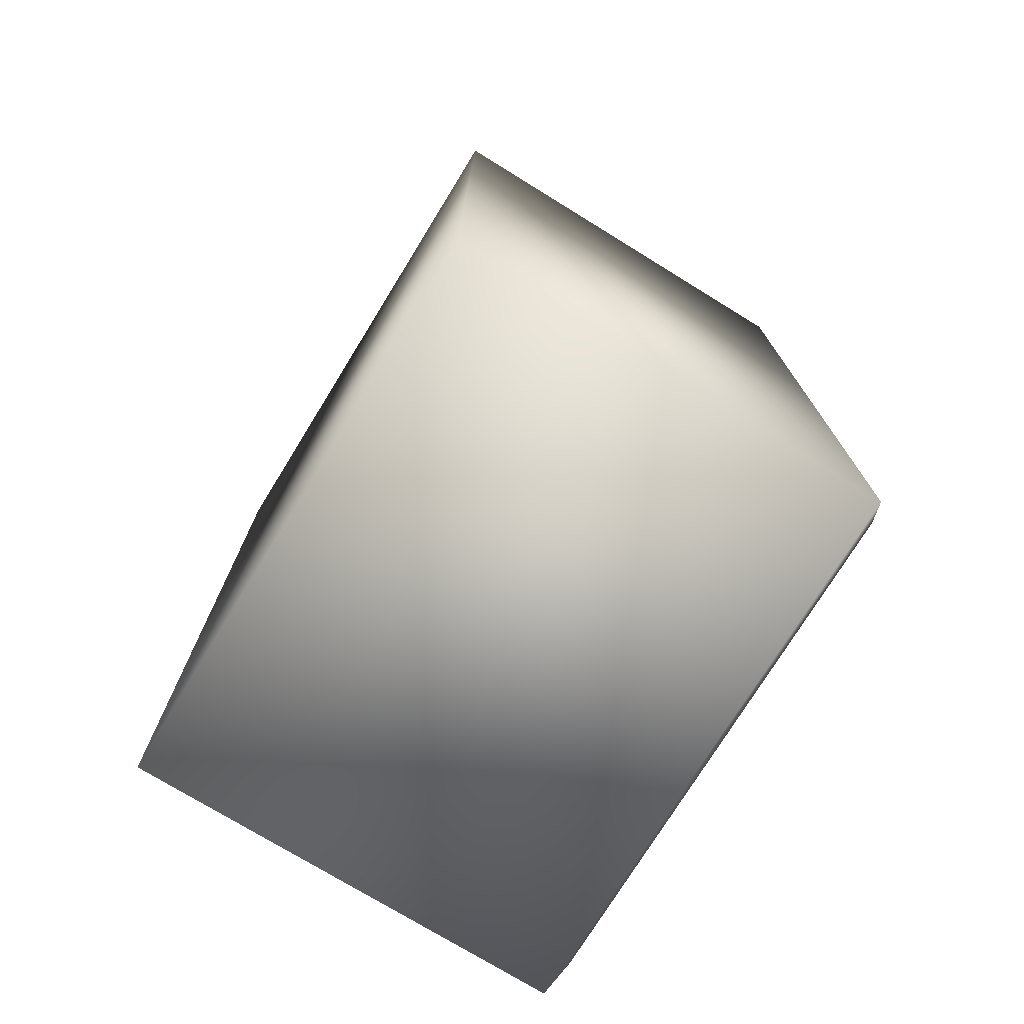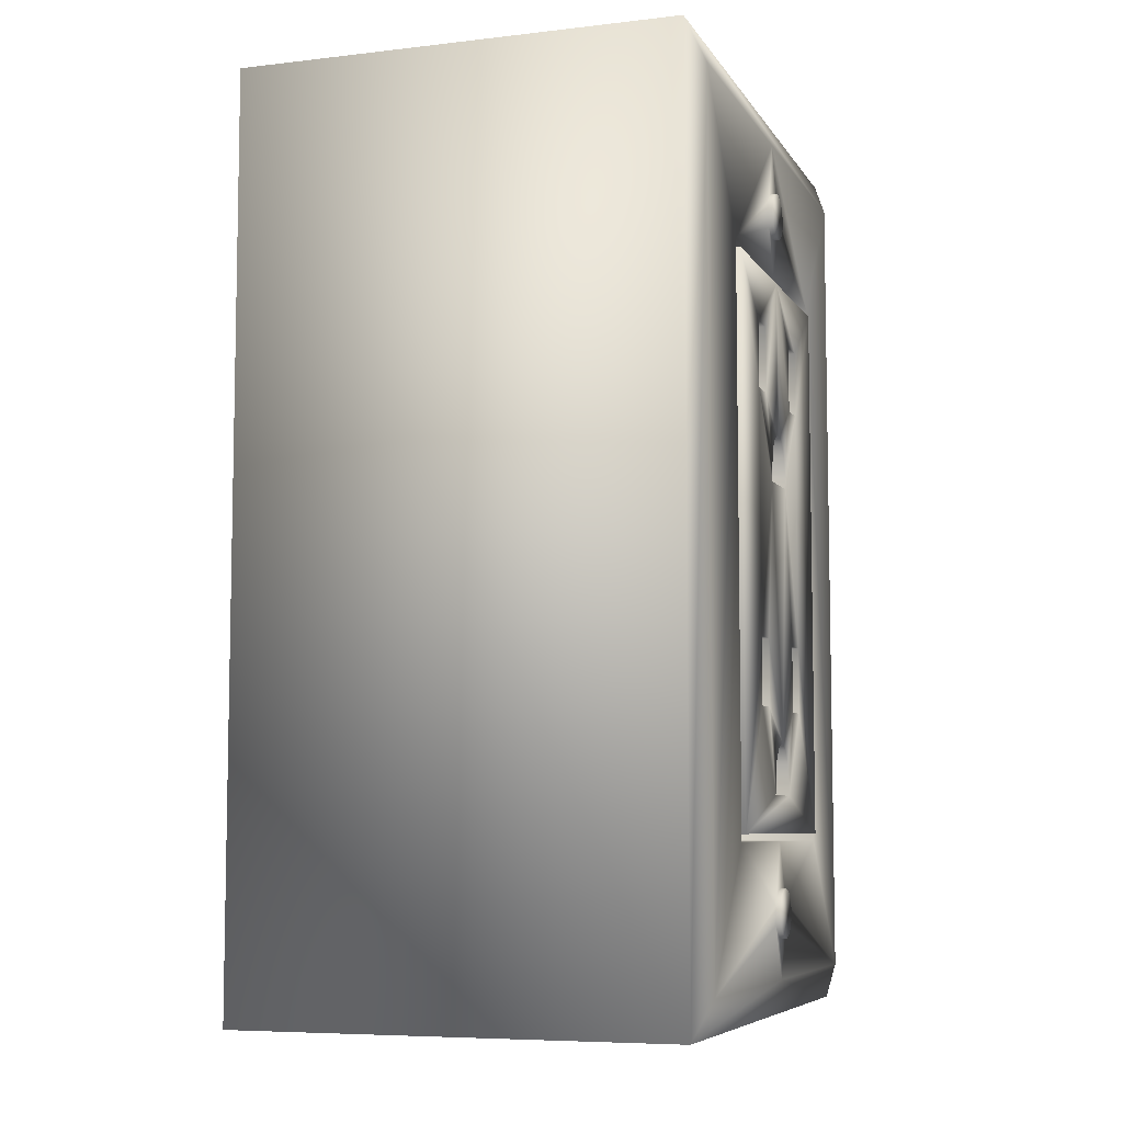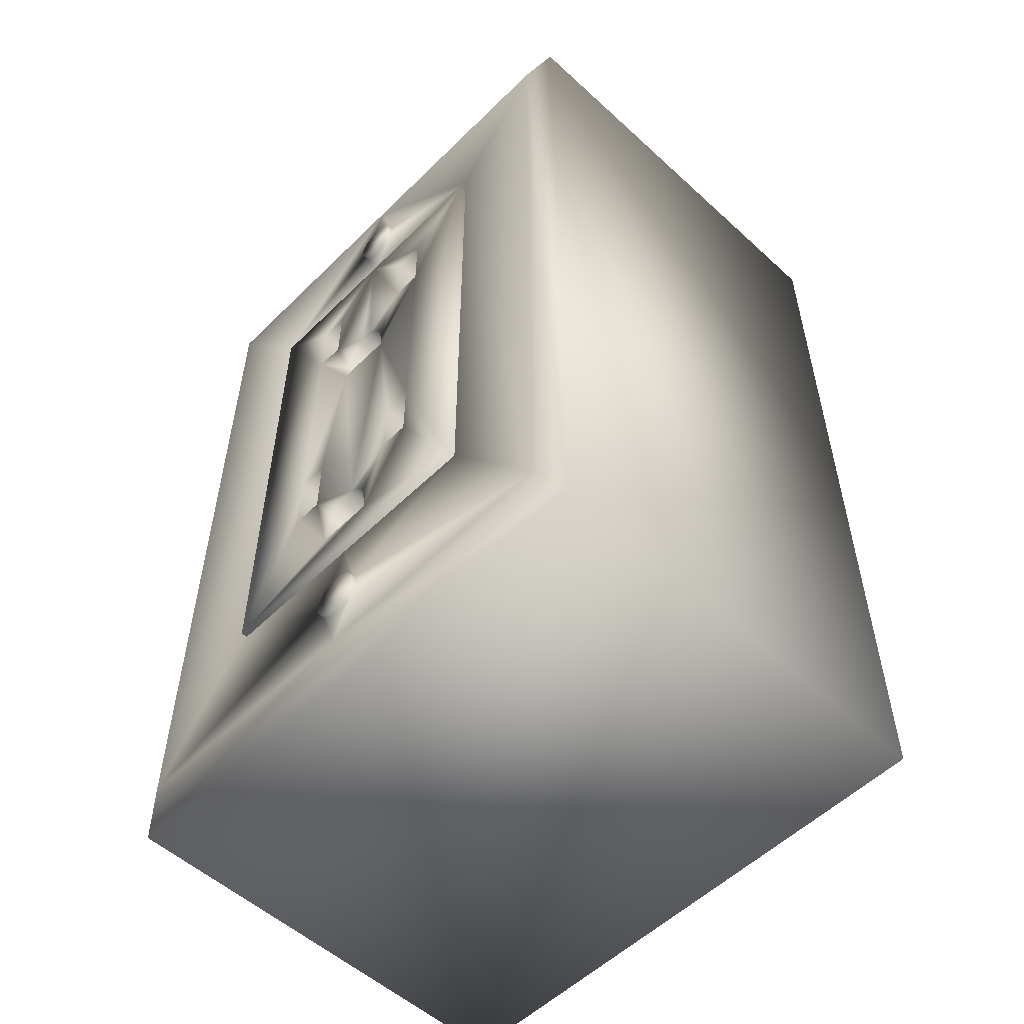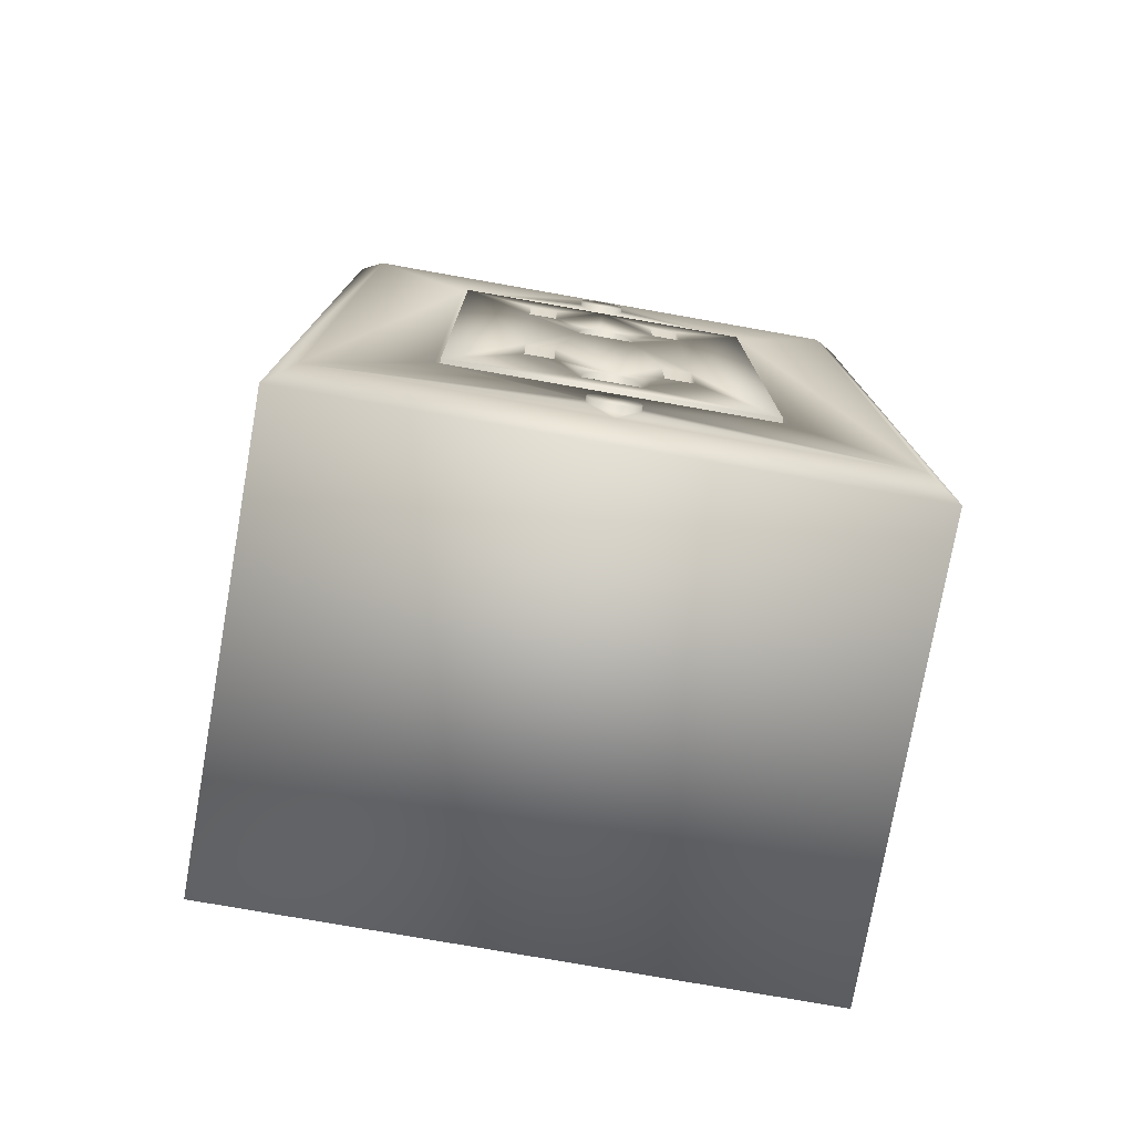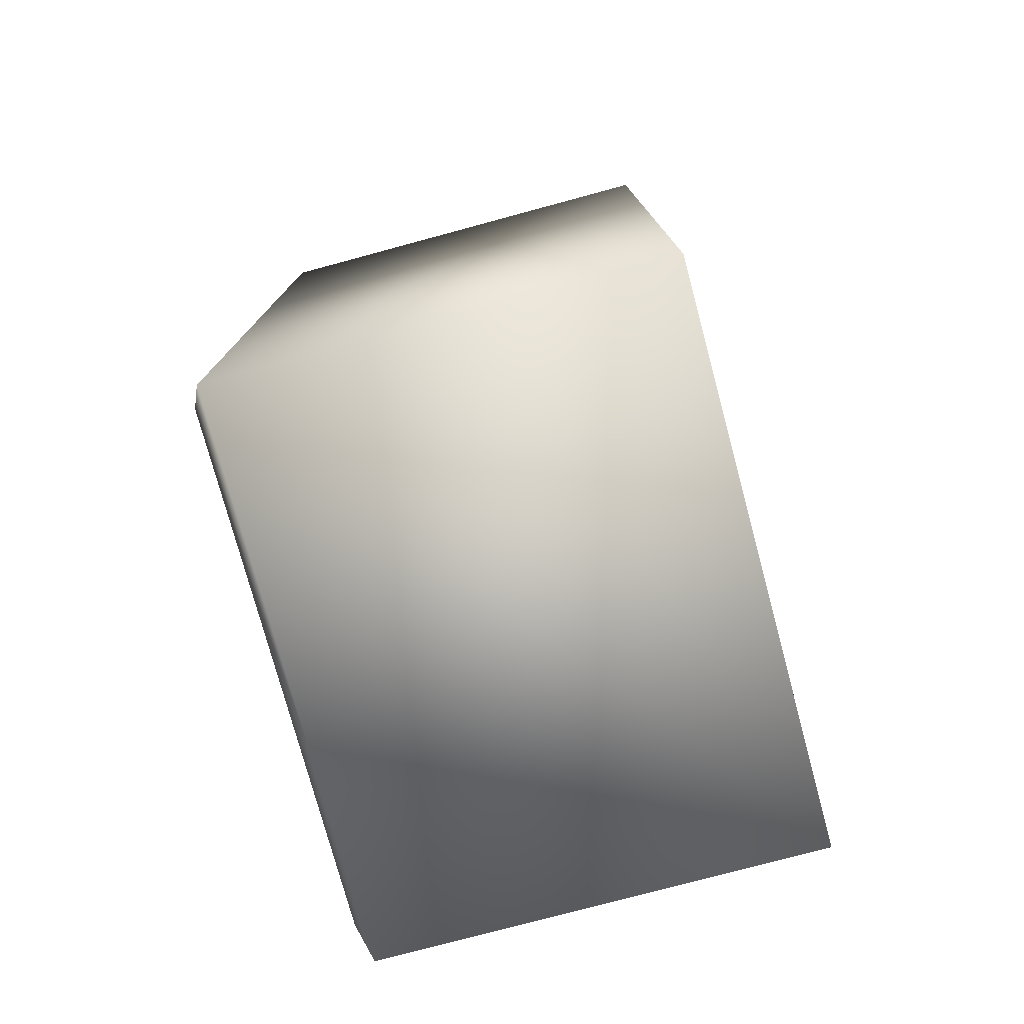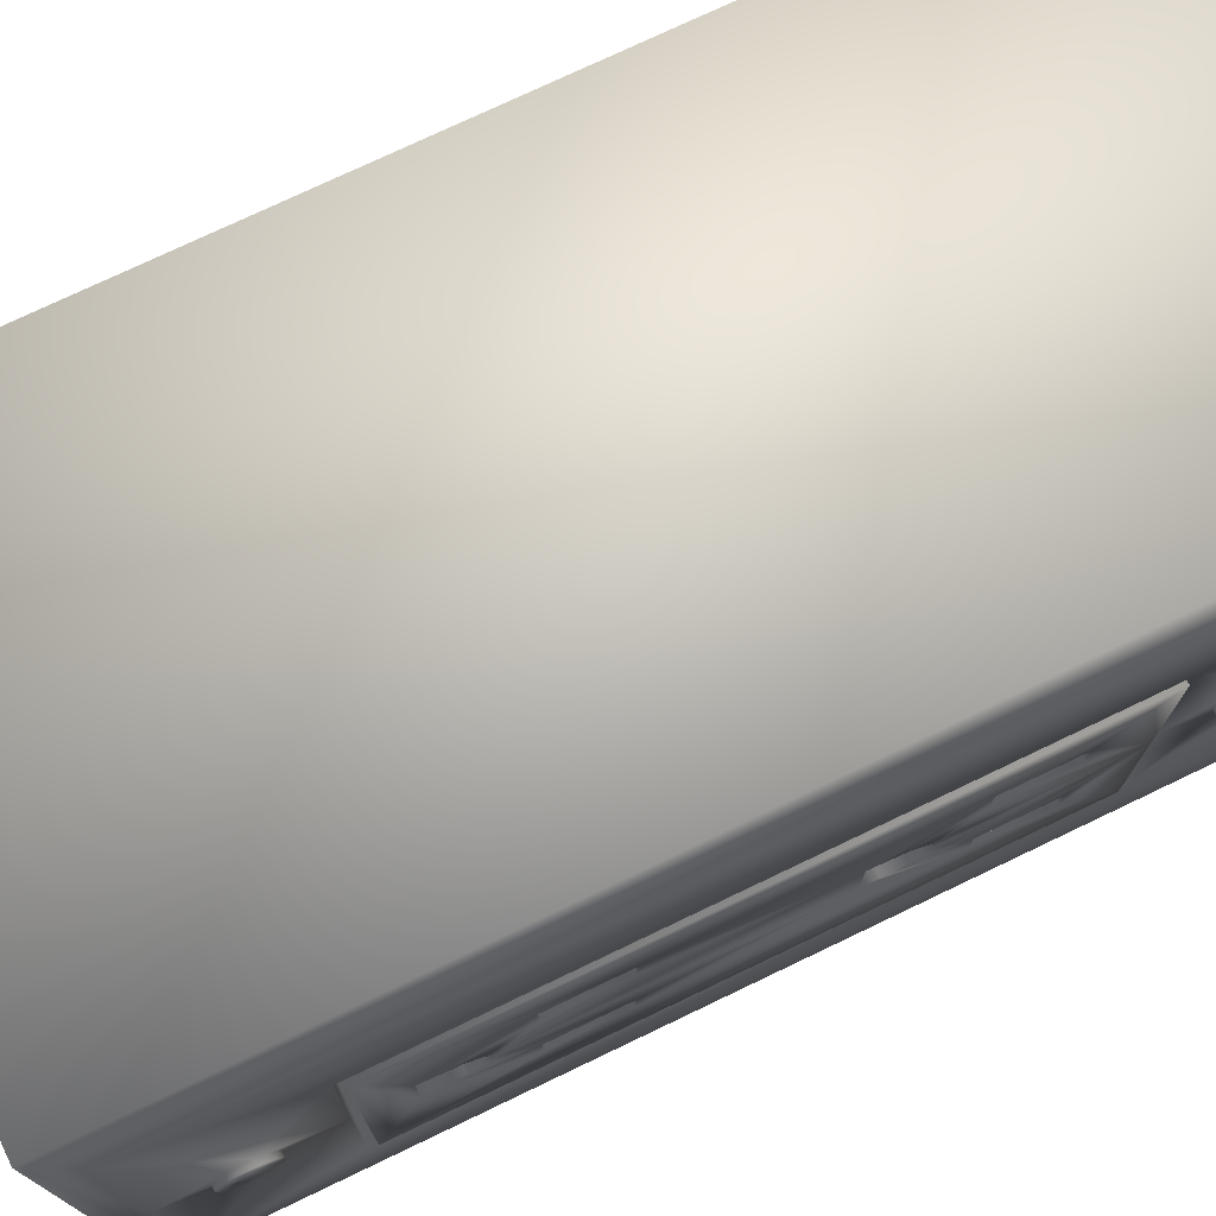
<metadata>
{"format":"obj","ext":"obj","renderer":"f3d","projection":"perspective","resolution":1024,"background":"white","views":[{"elev":-74.9,"azim":-31.6,"up":"+Y"},{"elev":-6.9,"azim":18.5,"up":"+Y"},{"elev":-54.3,"azim":136.0,"up":"+Y"},{"elev":-76.7,"azim":80.0,"up":"+Y"},{"elev":-77.0,"azim":-164.9,"up":"+Y"},{"elev":75.0,"azim":64.4,"up":"+Z"}]}
</metadata>
<code>
o Cube.003
v -1.682 -3.29 2.243
v -1.682 -3.29 -2.243
v -1.682 3.881 -2.243
v 1.918 -1.948 1.234
v 1.918 2.514 1.234
v 1.918 -1.948 -1.234
v 1.918 2.514 -1.234
v 1.8 3.881 -2.243
v 1.8 -3.29 2.243
v 1.919 3.589 -2.046
v 1.919 -3.001 -2.046
v 1.919 3.589 2.046
v 1.919 -3.001 2.046
v 0.1851 2.325 -1.153
v 0.1851 -1.885 1.153
v 0.1851 2.382 -1.186
v 0.1851 -1.938 -1.186
v 0.1851 2.382 1.186
v 1.942 2.452 -1.198
v 1.942 -1.89 -1.198
v 1.942 2.452 1.198
v 1.942 1.493 0.4066
v 1.942 -0.4101 0.6338
v 1.942 1.493 -0.4066
v 1.942 -0.4101 -0.6338
v 1.942 -0.9344 -0.6338
v 1.942 -0.9344 -0.4066
v 1.942 -0.4101 -0.4066
v 1.942 -0.9344 0.6338
v 1.942 -0.9344 0.4066
v 1.942 -0.4101 0.4066
v -1.41 2.017 0.6338
v -1.41 1.493 0.6338
v -1.41 1.493 0.4066
v -1.41 2.017 0.4066
v -1.41 -0.4101 0.6338
v -1.41 2.017 -0.6338
v -1.41 1.493 -0.6338
v -1.41 1.493 -0.4066
v -1.41 2.017 -0.4066
v -1.41 -0.4101 -0.6338
v -1.41 -0.9344 -0.6338
v -1.41 -0.9344 -0.4066
v -1.41 -0.4101 -0.4066
v -1.41 -0.9344 0.6338
v -1.41 -0.9344 0.4066
v -1.41 -0.4101 0.4066
v 1.942 -1.342 0.1894
v 1.942 -1.243 0.1167
v 1.942 -1.205 0.04732
v 1.942 -1.342 -0.1894
v 1.942 -1.243 -0.1167
v 1.942 -1.204 -0.04424
v -1.597 1.077 0.1921
v -1.597 1.157 0.1427
v -1.597 1.198 0.09568
v -1.597 1.228 0.02792
v -1.597 -1.597 0.2309
v -1.597 -1.357 0.1942
v -1.597 -1.266 0.1402
v -1.597 -1.201 0.03994
v 1.942 0.8292 0.2286
v -1.597 0.8298 -0.2307
v -1.597 1.077 -0.1921
v -1.597 1.18 -0.1241
v -1.597 1.227 -0.03036
v 1.942 1.086 0.1893
v 1.942 1.181 0.1192
v 1.942 1.222 0.04904
v 1.942 1.493 0.6338
v 1.942 2.017 0.6338
v 1.942 2.017 0.4066
v 1.942 0.9493 0.2165
v -1.597 -1.357 -0.1942
v -1.597 -1.266 -0.1402
v -1.597 -1.202 -0.0426
v 1.942 1.086 -0.1893
v 1.942 1.181 -0.1192
v 1.942 1.223 -0.04689
v 1.942 1.493 -0.6338
v 1.942 2.017 -0.6338
v 1.942 2.017 -0.4066
v 1.942 0.9493 -0.2165
v -1.682 3.881 2.243
v 1.8 -3.29 -2.243
v 0.1851 -1.938 1.186
v 1.942 -1.89 1.198
v 1.942 2.452 -0
v 1.942 -1.597 -0.2315
v -1.597 0.8294 0.2307
v -1.597 -1.597 -0.231
v 1.918 2.514 -7.7e-05
v 1.8 3.881 2.243
v 1.919 -3.001 0.001856
v 1.919 3.589 0.000162
v 1.918 -1.948 0.000922
v 0.1851 -1.885 -1.153
v 0.1851 2.325 1.153
v 1.942 -1.598 0.2316
v 1.942 0.8292 -0.2286
v 1.918 2.814 0.01839
v 1.919 3.183 0
v 1.919 -2.689 -0
v 1.919 -2.514 -0.1903
v 1.919 -2.585 -0.1705
v 1.919 -2.644 -0.1246
v 1.919 -2.681 -0.05912
v 1.919 -2.462 -0.1864
v 1.918 2.942 0.1769
v 1.918 3.013 0.185
v 1.919 3.081 0.1658
v 1.919 3.139 0.1211
v 1.919 3.175 0.05748
v 1.918 2.853 -0.1162
v 1.918 2.82 -0.05133
v 1.918 2.833 0.08544
v 1.918 2.879 0.1415
v 1.918 -2.315 -0.05279
v 1.918 -2.35 -0.1195
v 1.918 -2.412 -0.1704
v 1.918 -2.376 0.1464
v 1.918 -2.329 0.08789
v 1.918 -2.309 0.01892
v 1.918 2.942 -0.1769
v 1.918 2.895 -0.1537
v 1.919 3.175 -0.05748
v 1.919 3.139 -0.1211
v 1.919 3.081 -0.1658
v 1.918 3.013 -0.185
v 1.919 -2.681 0.05912
v 1.919 -2.644 0.1246
v 1.919 -2.585 0.1705
v 1.919 -2.514 0.1903
v 1.918 -2.441 0.1812
v 1.958 -2.557 -0.182
v 1.958 -2.622 -0.1464
v 1.958 -2.668 -0.08789
v 1.958 -2.689 -0.01892
v 1.958 -2.484 -0.1903
v 1.958 2.895 0.1537
v 1.958 2.948 0.1788
v 1.958 2.998 0.1848
v 1.958 3.054 0.1769
v 1.958 3.117 0.1423
v 1.958 3.163 0.08544
v 1.958 3.182 0.01839
v 1.958 2.857 -0.1211
v 1.958 2.822 -0.05748
v 1.958 2.813 -2e-06
v 1.958 2.822 0.05748
v 1.958 2.857 0.1211
v 1.958 -2.309 -2e-06
v 1.958 -2.317 -0.05912
v 1.958 -2.354 -0.1246
v 1.958 -2.415 -0.1717
v 1.958 -2.415 0.1717
v 1.958 -2.354 0.1246
v 1.958 -2.317 0.05912
v 1.958 2.948 -0.1788
v 1.958 2.895 -0.1537
v 1.958 3.176 -0.05133
v 1.958 3.143 -0.1162
v 1.958 3.087 -0.1628
v 1.958 3.019 -0.1844
v 1.958 -2.682 0.05279
v 1.958 -2.648 0.1195
v 1.958 -2.591 0.1674
v 1.958 -2.536 0.1864
v 1.958 -2.484 0.1903
f 3 85 2
f 4 86 18
f 84 2 1
f 97 15 86
f 10 85 8
f 33 71 70
f 29 30 46
f 7 11 10
f 36 45 46
f 72 71 32
f 88 14 98
f 6 16 17
f 14 17 16
f 50 49 61
f 69 68 56
f 14 20 97
f 94 9 85
f 82 37 81
f 29 46 45
f 24 40 82
f 32 34 35
f 37 39 38
f 4 18 5
f 41 43 42
f 36 46 47
f 98 87 21
f 25 42 26
f 73 90 54
f 26 43 27
f 92 116 117
f 28 43 44
f 28 41 25
f 38 80 81
f 22 35 34
f 80 39 24
f 58 60 59
f 64 83 77
f 15 97 87
f 78 65 77
f 79 65 78
f 89 74 91
f 53 76 52
f 49 60 61
f 30 48 49
f 48 59 60
f 61 91 76
f 63 100 83
f 3 8 85
f 5 12 13
f 88 98 21
f 10 11 85
f 98 18 86
f 23 29 45
f 7 6 11
f 31 23 36
f 31 47 46
f 6 7 16
f 90 73 62
f 68 67 55
f 14 97 17
f 97 86 17
f 84 9 93
f 14 19 20
f 5 13 4
f 12 9 13
f 82 40 37
f 31 36 47
f 24 39 40
f 23 45 36
f 37 40 39
f 41 44 43
f 71 33 32
f 31 46 30
f 25 41 42
f 98 86 15
f 26 42 43
f 111 95 5
f 28 27 43
f 28 44 41
f 81 37 38
f 72 32 35
f 80 38 39
f 83 64 63
f 67 54 55
f 54 57 56
f 55 54 56
f 60 58 61
f 64 65 66
f 91 74 75
f 90 66 54
f 75 76 91
f 69 88 22
f 88 21 71
f 100 90 62
f 99 87 89
f 96 86 4
f 77 65 64
f 79 66 65
f 89 51 74
f 51 75 74
f 51 52 75
f 52 76 75
f 21 87 23
f 99 59 48
f 70 34 33
f 52 51 27
f 25 19 80
f 68 55 56
f 69 56 57
f 24 78 77
f 48 60 49
f 98 16 18
f 91 99 89
f 1 85 9
f 81 88 82
f 20 87 97
f 89 87 20
f 54 67 73
f 70 22 34
f 92 18 16
f 14 16 98
f 17 96 6
f 99 58 59
f 94 13 9
f 114 115 92
f 12 93 9
f 95 128 7
f 98 15 87
f 22 72 35
f 93 8 3
f 10 93 95
f 32 33 34
f 84 1 9
f 3 84 93
f 92 5 18
f 105 94 11
f 121 122 96
f 131 132 94
f 137 153 138
f 145 151 150
f 131 167 132
f 120 154 155
f 109 140 141
f 132 168 133
f 110 141 142
f 133 169 134
f 134 156 121
f 110 142 143
f 121 157 122
f 111 143 144
f 122 158 123
f 112 144 145
f 129 159 124
f 113 145 146
f 124 160 125
f 125 147 114
f 102 161 126
f 114 148 115
f 126 162 127
f 115 149 101
f 104 139 135
f 101 149 150
f 127 163 128
f 105 135 136
f 116 150 151
f 128 164 129
f 106 136 137
f 117 151 140
f 103 165 130
f 118 152 153
f 107 137 138
f 130 166 131
f 119 153 154
f 108 155 139
f 92 16 7
f 94 85 11
f 88 19 14
f 61 53 50
f 57 79 69
f 117 5 92
f 92 101 116
f 57 54 66
f 99 91 58
f 57 66 79
f 30 29 99
f 53 31 30
f 50 53 30
f 30 99 48
f 49 50 30
f 61 76 53
f 61 58 91
f 12 95 93
f 3 2 84
f 12 5 95
f 102 95 113
f 5 117 109
f 113 95 112
f 5 109 110
f 112 95 111
f 5 110 111
f 90 63 66
f 22 70 73
f 70 62 73
f 88 72 22
f 69 79 88
f 68 69 22
f 22 73 67
f 67 68 22
f 71 72 88
f 21 70 71
f 53 100 62
f 70 21 23
f 53 62 31
f 23 31 62
f 87 99 29
f 23 62 70
f 87 29 23
f 28 53 27
f 89 26 27
f 27 53 52
f 51 89 27
f 53 28 100
f 26 89 20
f 100 28 25
f 25 26 20
f 20 19 25
f 80 100 25
f 63 64 66
f 100 80 83
f 24 82 88
f 88 79 24
f 83 80 24
f 79 78 24
f 77 83 24
f 63 90 100
f 1 2 85
f 81 80 19
f 19 88 81
f 17 86 96
f 92 7 125
f 92 125 114
f 115 101 92
f 10 95 7
f 95 102 126
f 125 7 124
f 95 126 127
f 124 7 129
f 95 127 128
f 129 7 128
f 10 8 93
f 11 120 108
f 11 108 104
f 103 94 107
f 11 104 105
f 107 94 106
f 106 94 105
f 96 123 118
f 11 6 120
f 6 96 120
f 96 118 119
f 119 120 96
f 13 134 4
f 96 4 121
f 122 123 96
f 4 134 121
f 94 103 130
f 133 134 13
f 13 94 132
f 94 130 131
f 132 133 13
f 169 168 156
f 155 154 136
f 154 153 137
f 153 152 138
f 156 168 167
f 167 166 156
f 165 138 158
f 137 136 154
f 135 139 155
f 158 157 165
f 166 165 157
f 136 135 155
f 157 156 166
f 138 152 158
f 147 160 162
f 164 163 159
f 163 162 160
f 162 161 148
f 161 146 149
f 146 145 150
f 145 144 151
f 144 143 140
f 143 142 141
f 149 148 161
f 148 147 162
f 140 151 144
f 150 149 146
f 163 160 159
f 141 140 143
f 104 108 139
f 131 166 167
f 120 119 154
f 109 117 140
f 132 167 168
f 133 168 169
f 110 109 141
f 134 169 156
f 121 156 157
f 111 110 143
f 122 157 158
f 112 111 144
f 123 158 152
f 113 112 145
f 129 164 159
f 102 113 146
f 124 159 160
f 125 160 147
f 102 146 161
f 114 147 148
f 126 161 162
f 115 148 149
f 105 104 135
f 127 162 163
f 116 101 150
f 106 105 136
f 128 163 164
f 117 116 151
f 107 106 137
f 103 138 165
f 118 123 152
f 103 107 138
f 130 165 166
f 119 118 153
f 108 120 155

</code>
